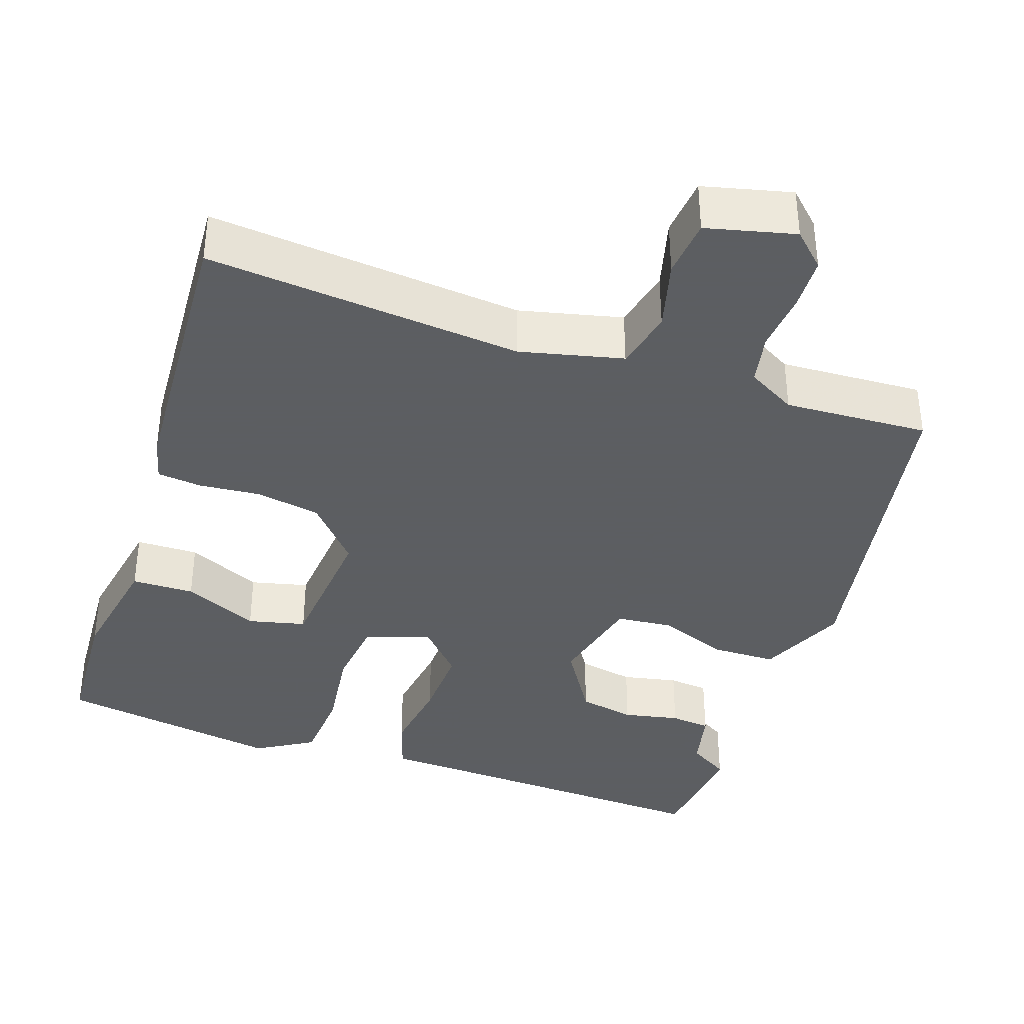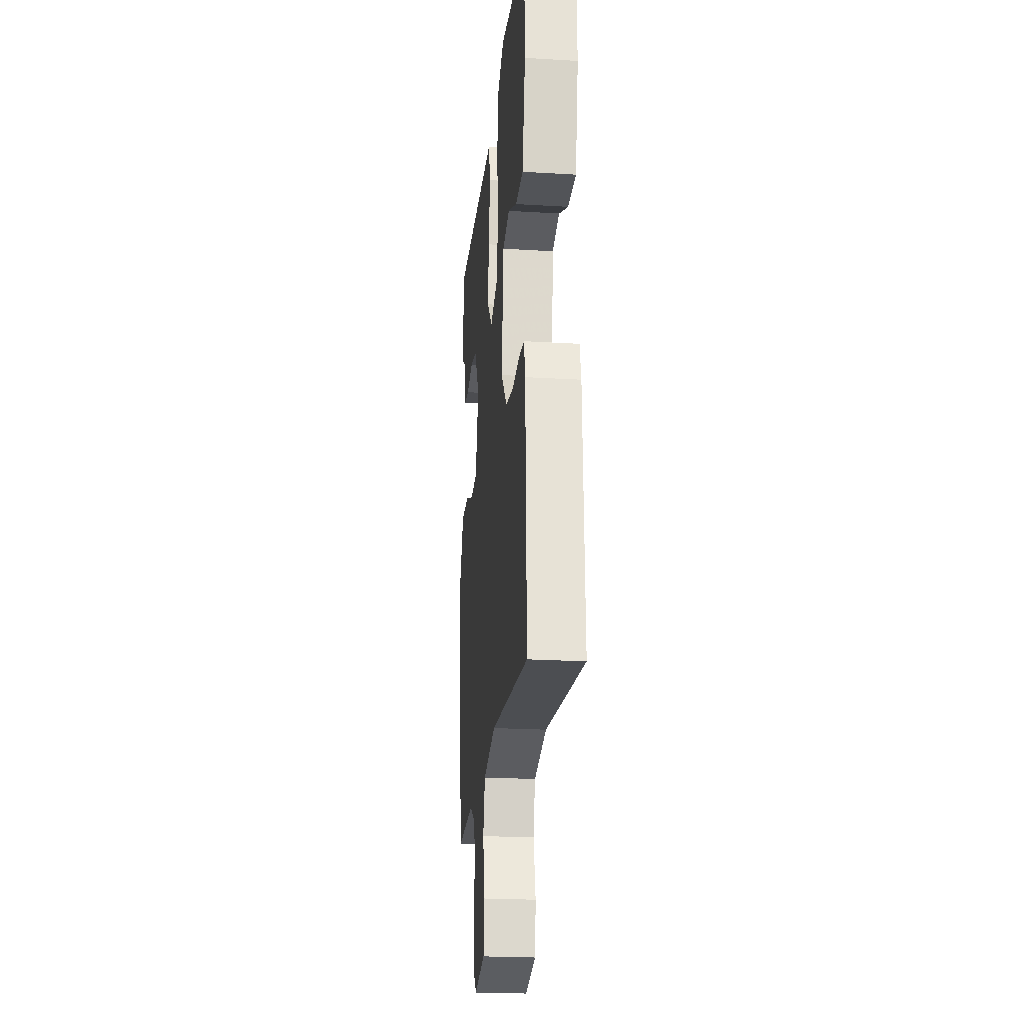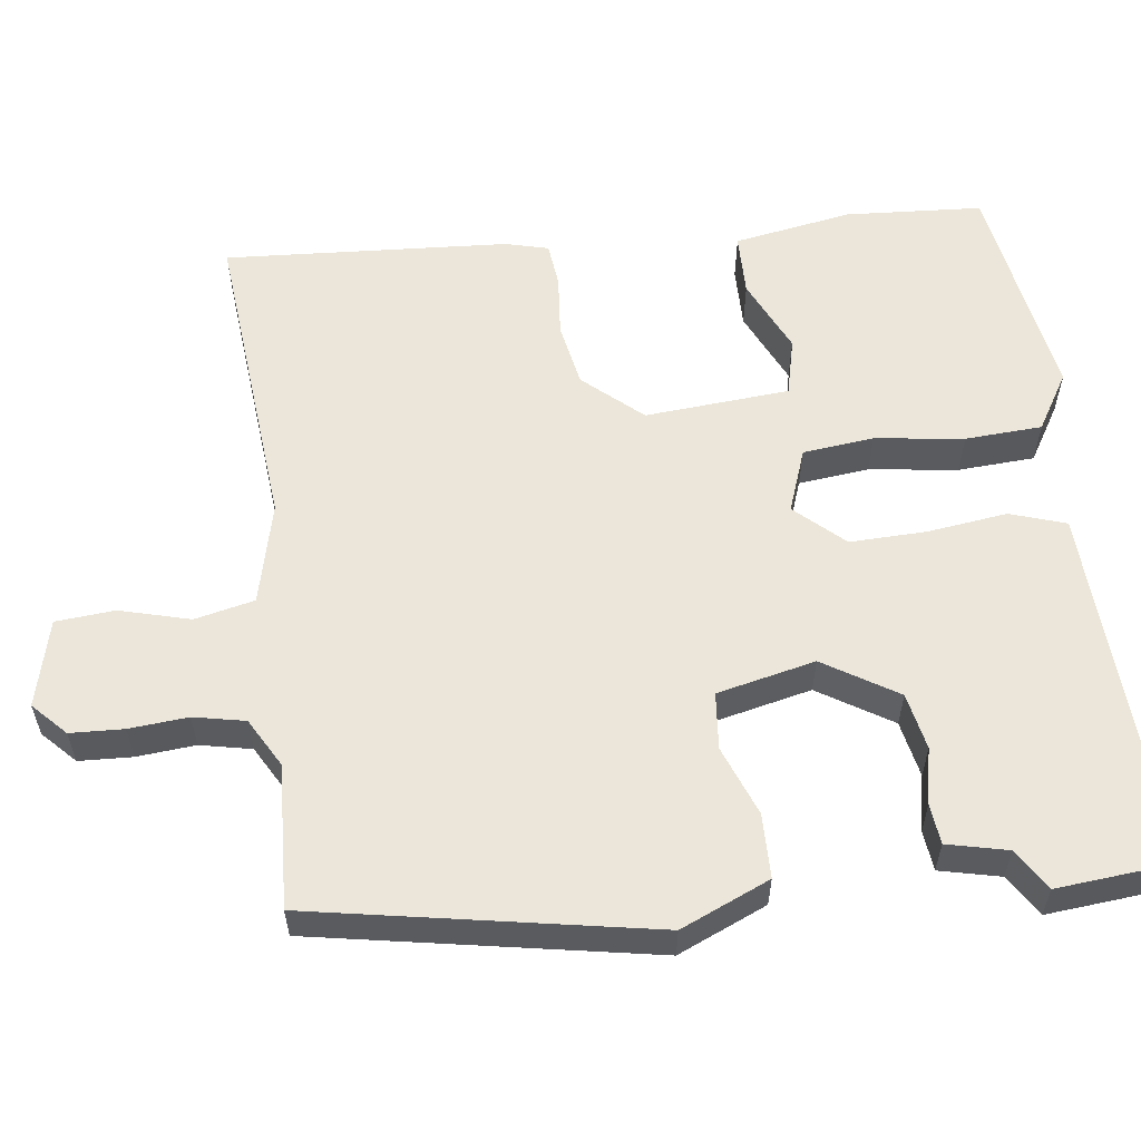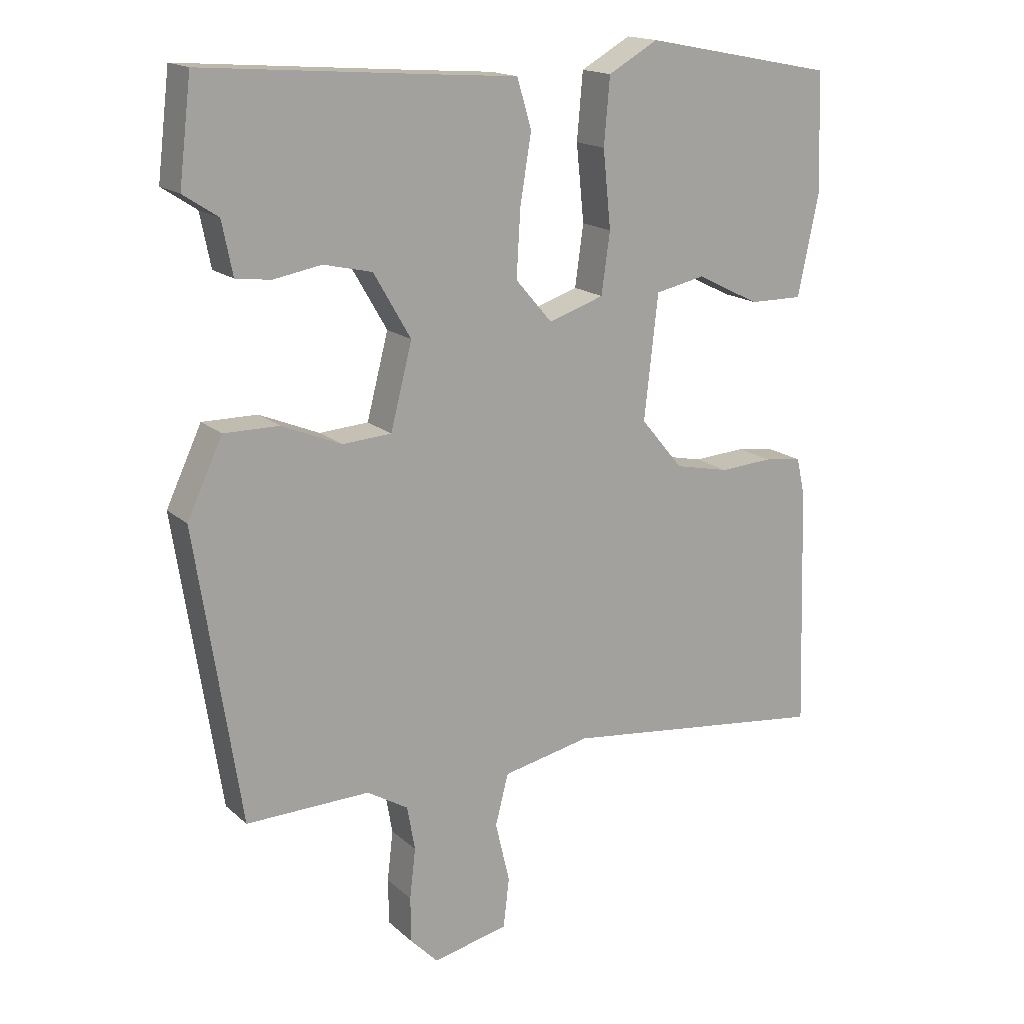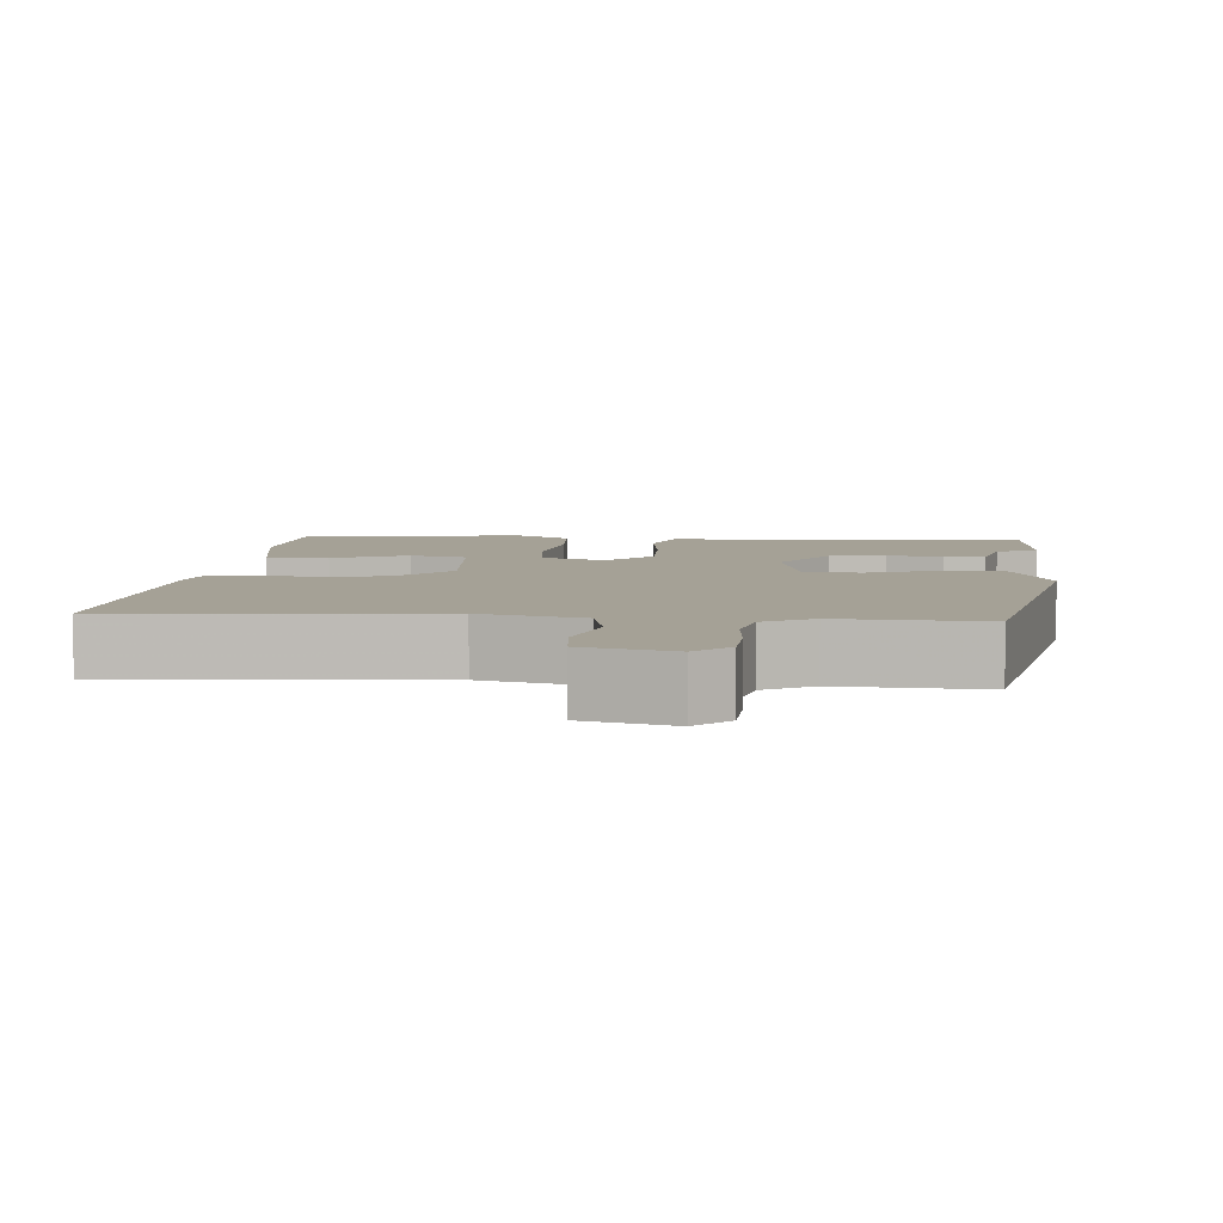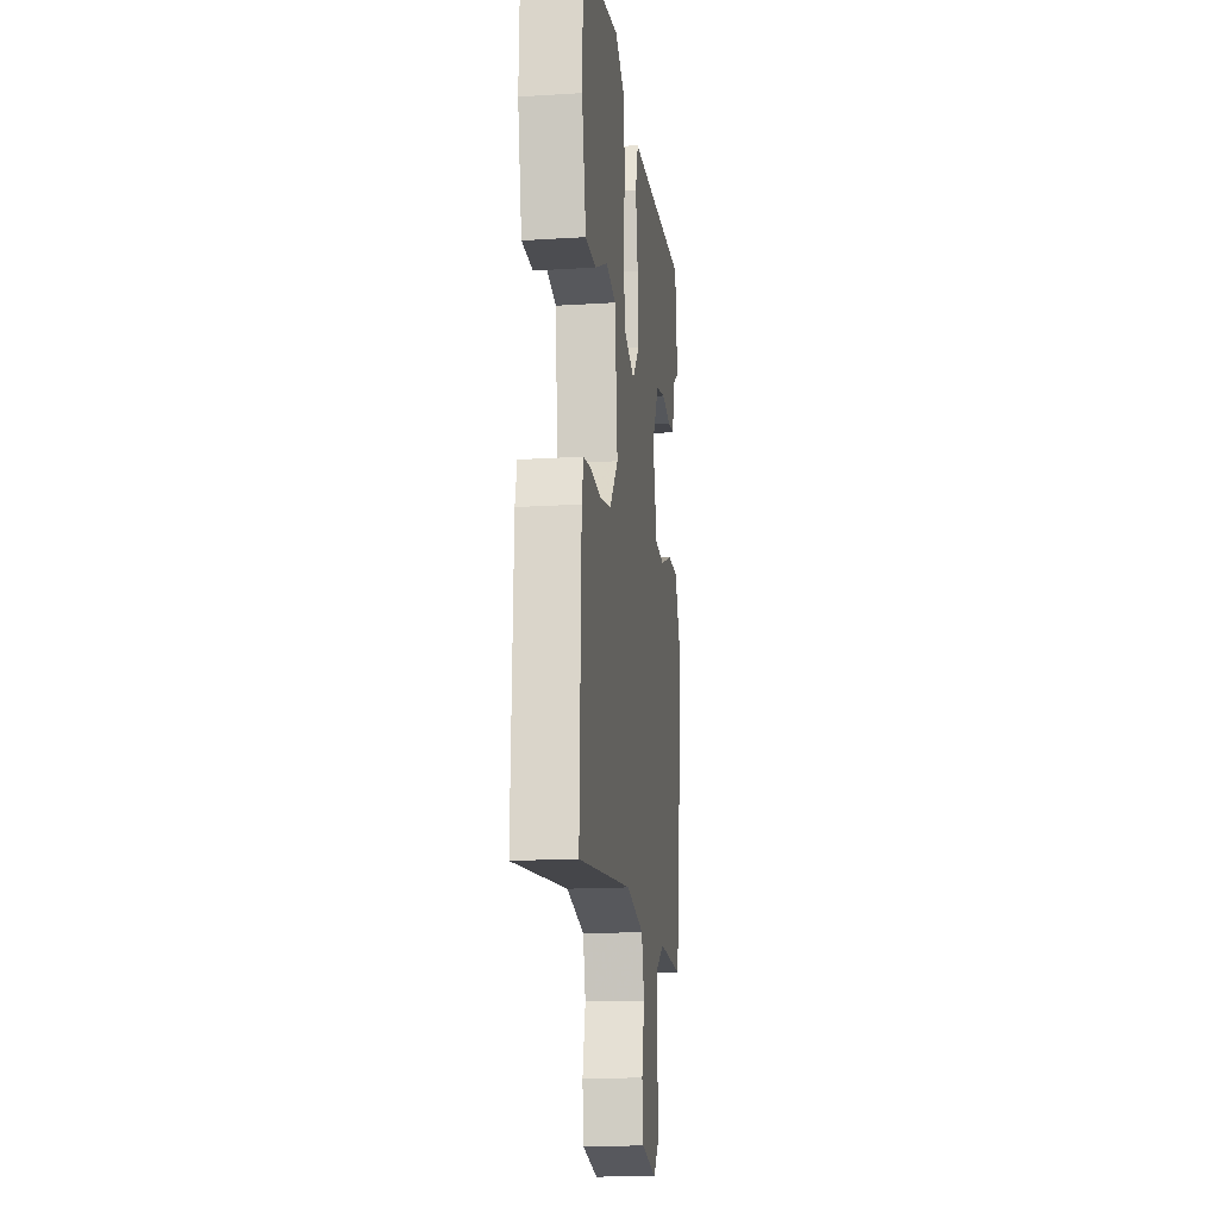
<metadata>
{"format":"obj","ext":"obj","renderer":"f3d","projection":"perspective","resolution":1024,"background":"white","views":[{"elev":-37.4,"azim":162.7,"up":"+Y"},{"elev":-23.6,"azim":84.2,"up":"+Z"},{"elev":57.5,"azim":-95.5,"up":"+Y"},{"elev":16.8,"azim":-30.9,"up":"+Z"},{"elev":6.1,"azim":-173.1,"up":"+Y"},{"elev":-16.8,"azim":97.2,"up":"+Z"}]}
</metadata>
<code>
v 0.501 0.07 0.493
v 0.507 0.07 0.313
v 0.475 0.07 0.158
v 0.393 0.07 0.159
v 0.296 0.07 0.207
v 0.22 0.07 0.191
v 0.199 0.07 0.002
v 0.264 0.07 -0.076
v 0.348 0.07 -0.094
v 0.429 0.07 -0.089
v 0.487 0.07 -0.097
v 0.5 0.07 -0.154
v 0.512 0.07 -0.528
v 0.101 0.07 -0.478
v -0.034 0.07 -0.506
v -0.054 0.07 -0.584
v -0.032 0.07 -0.677
v -0.041 0.07 -0.754
v -0.157 0.07 -0.779
v -0.199 0.07 -0.736
v -0.2 0.07 -0.666
v -0.191 0.07 -0.589
v -0.203 0.07 -0.521
v -0.266 0.07 -0.483
v -0.455 0.07 -0.487
v -0.523 0.07 -0.041
v -0.469 0.07 0.074
v -0.385 0.07 0.073
v -0.294 0.07 0.035
v -0.219 0.07 0.04
v -0.186 0.07 0.168
v -0.243 0.07 0.266
v -0.317 0.07 0.283
v -0.391 0.07 0.27
v -0.444 0.07 0.277
v -0.46 0.07 0.357
v -0.513 0.07 0.392
v -0.494 0.07 0.548
v -0.13 0.07 0.52
v -0.018 0.07 0.512
v 0.004 0.07 0.438
v -0.013 0.07 0.334
v -0.019 0.07 0.233
v 0.037 0.07 0.168
v 0.122 0.07 0.196
v 0.135 0.07 0.289
v 0.123 0.07 0.406
v 0.132 0.07 0.507
v 0.208 0.07 0.55
v 0.501 0 0.493
v 0.507 0 0.313
v 0.475 0 0.158
v 0.393 0 0.159
v 0.296 0 0.207
v 0.22 0 0.191
v 0.199 0 0.002
v 0.264 0 -0.076
v 0.348 0 -0.094
v 0.429 0 -0.089
v 0.487 0 -0.097
v 0.5 0 -0.154
v 0.512 0 -0.528
v 0.101 0 -0.478
v -0.034 0 -0.506
v -0.054 0 -0.584
v -0.032 0 -0.677
v -0.041 0 -0.754
v -0.157 0 -0.779
v -0.199 0 -0.736
v -0.2 0 -0.666
v -0.191 0 -0.589
v -0.203 0 -0.521
v -0.266 0 -0.483
v -0.455 0 -0.487
v -0.523 0 -0.041
v -0.469 0 0.074
v -0.385 0 0.073
v -0.294 0 0.035
v -0.219 0 0.04
v -0.186 0 0.168
v -0.243 0 0.266
v -0.317 0 0.283
v -0.391 0 0.27
v -0.444 0 0.277
v -0.46 0 0.357
v -0.513 0 0.392
v -0.494 0 0.548
v -0.13 0 0.52
v -0.018 0 0.512
v 0.004 0 0.438
v -0.013 0 0.334
v -0.019 0 0.233
v 0.037 0 0.168
v 0.122 0 0.196
v 0.135 0 0.289
v 0.123 0 0.406
v 0.132 0 0.507
v 0.208 0 0.55
f 46 47 48 49
f 45 46 49 1
f 39 40 41 42
f 39 42 43
f 36 37 38 39
f 36 39 43
f 33 34 35 36
f 32 33 36 43
f 31 32 43 44
f 26 27 28 29
f 24 25 26 29
f 23 24 29 30
f 22 23 30 31
f 20 21 22
f 19 20 22
f 16 17 18 19
f 15 16 19 22
f 11 12 13 14
f 9 10 11 14
f 8 9 14 15
f 7 8 15 22
f 2 3 4 5
f 45 1 2 5
f 44 45 5 6
f 22 31 44
f 6 7 22 44
f 98 97 96 95
f 50 98 95 94
f 91 90 89 88
f 92 91 88
f 88 87 86 85
f 92 88 85
f 85 84 83 82
f 92 85 82 81
f 93 92 81 80
f 78 77 76 75
f 78 75 74 73
f 79 78 73 72
f 80 79 72 71
f 71 70 69
f 71 69 68
f 68 67 66 65
f 71 68 65 64
f 63 62 61 60
f 63 60 59 58
f 64 63 58 57
f 71 64 57 56
f 54 53 52 51
f 54 51 50 94
f 55 54 94 93
f 93 80 71
f 93 71 56 55
f 1 50 51 2
f 2 51 52 3
f 3 52 53 4
f 4 53 54 5
f 5 54 55 6
f 6 55 56 7
f 7 56 57 8
f 8 57 58 9
f 9 58 59 10
f 10 59 60 11
f 11 60 61 12
f 12 61 62 13
f 13 62 63 14
f 14 63 64 15
f 15 64 65 16
f 16 65 66 17
f 17 66 67 18
f 18 67 68 19
f 19 68 69 20
f 20 69 70 21
f 21 70 71 22
f 22 71 72 23
f 23 72 73 24
f 24 73 74 25
f 25 74 75 26
f 26 75 76 27
f 27 76 77 28
f 28 77 78 29
f 29 78 79 30
f 30 79 80 31
f 31 80 81 32
f 32 81 82 33
f 33 82 83 34
f 34 83 84 35
f 35 84 85 36
f 36 85 86 37
f 37 86 87 38
f 38 87 88 39
f 39 88 89 40
f 40 89 90 41
f 41 90 91 42
f 42 91 92 43
f 43 92 93 44
f 44 93 94 45
f 45 94 95 46
f 46 95 96 47
f 47 96 97 48
f 48 97 98 49
f 49 98 50 1

</code>
